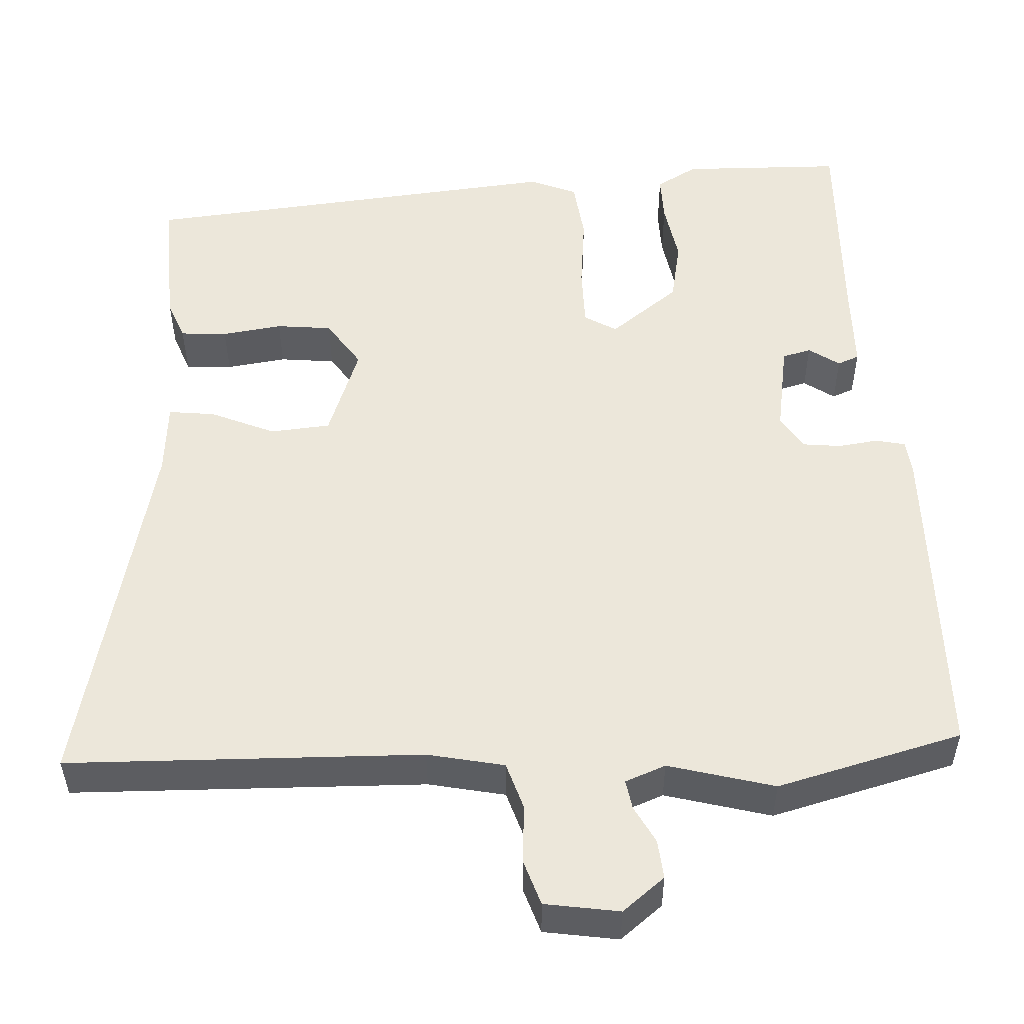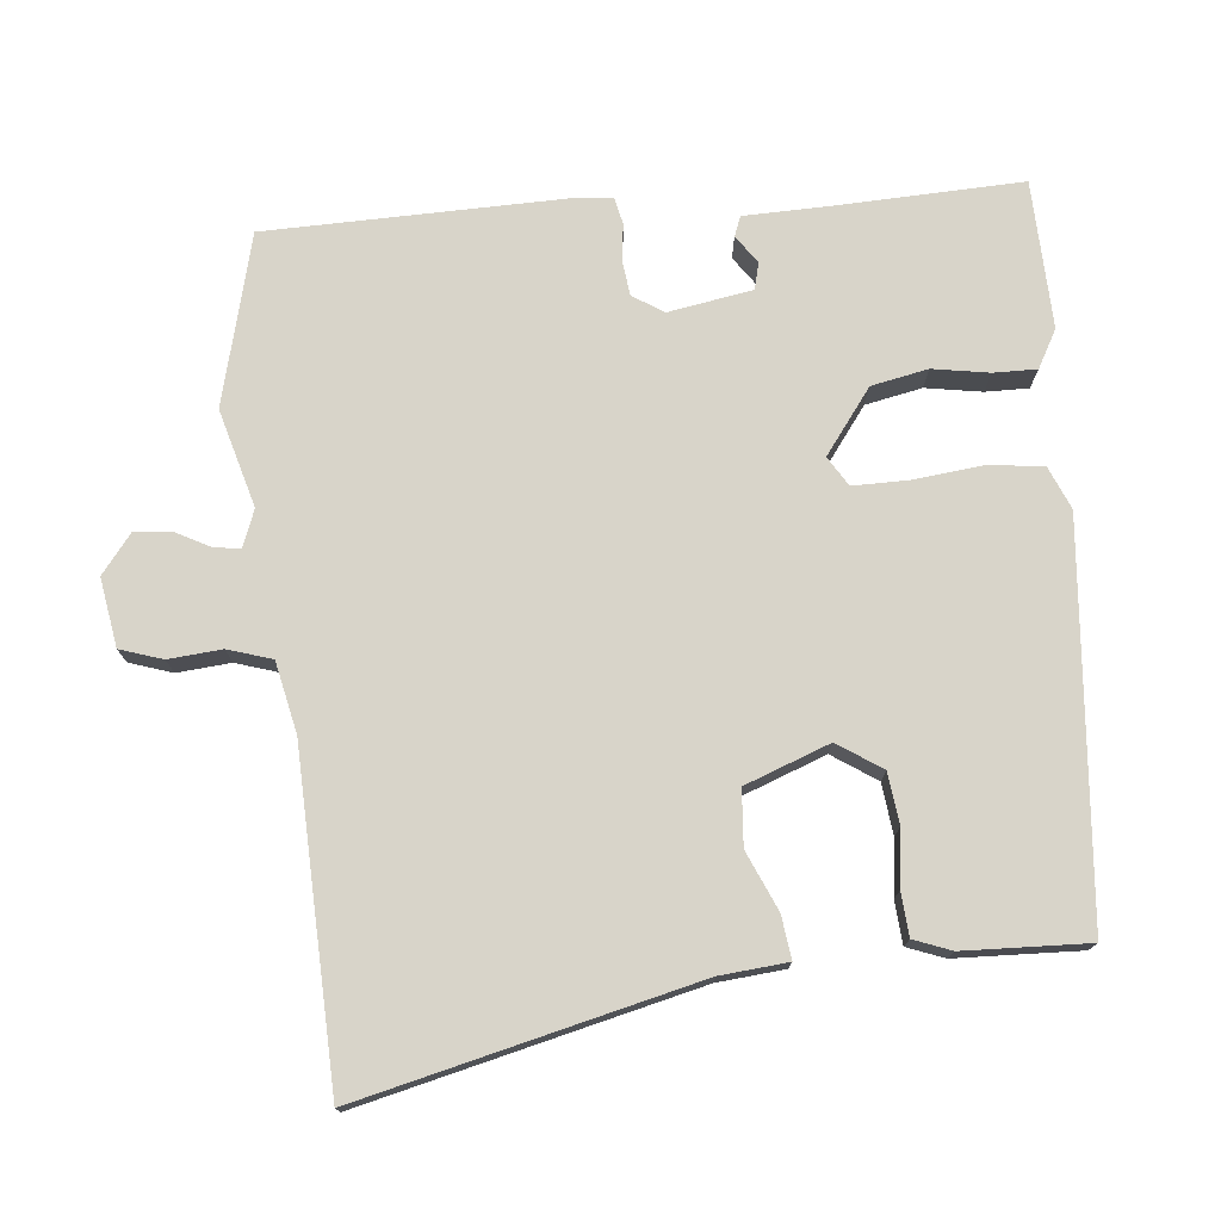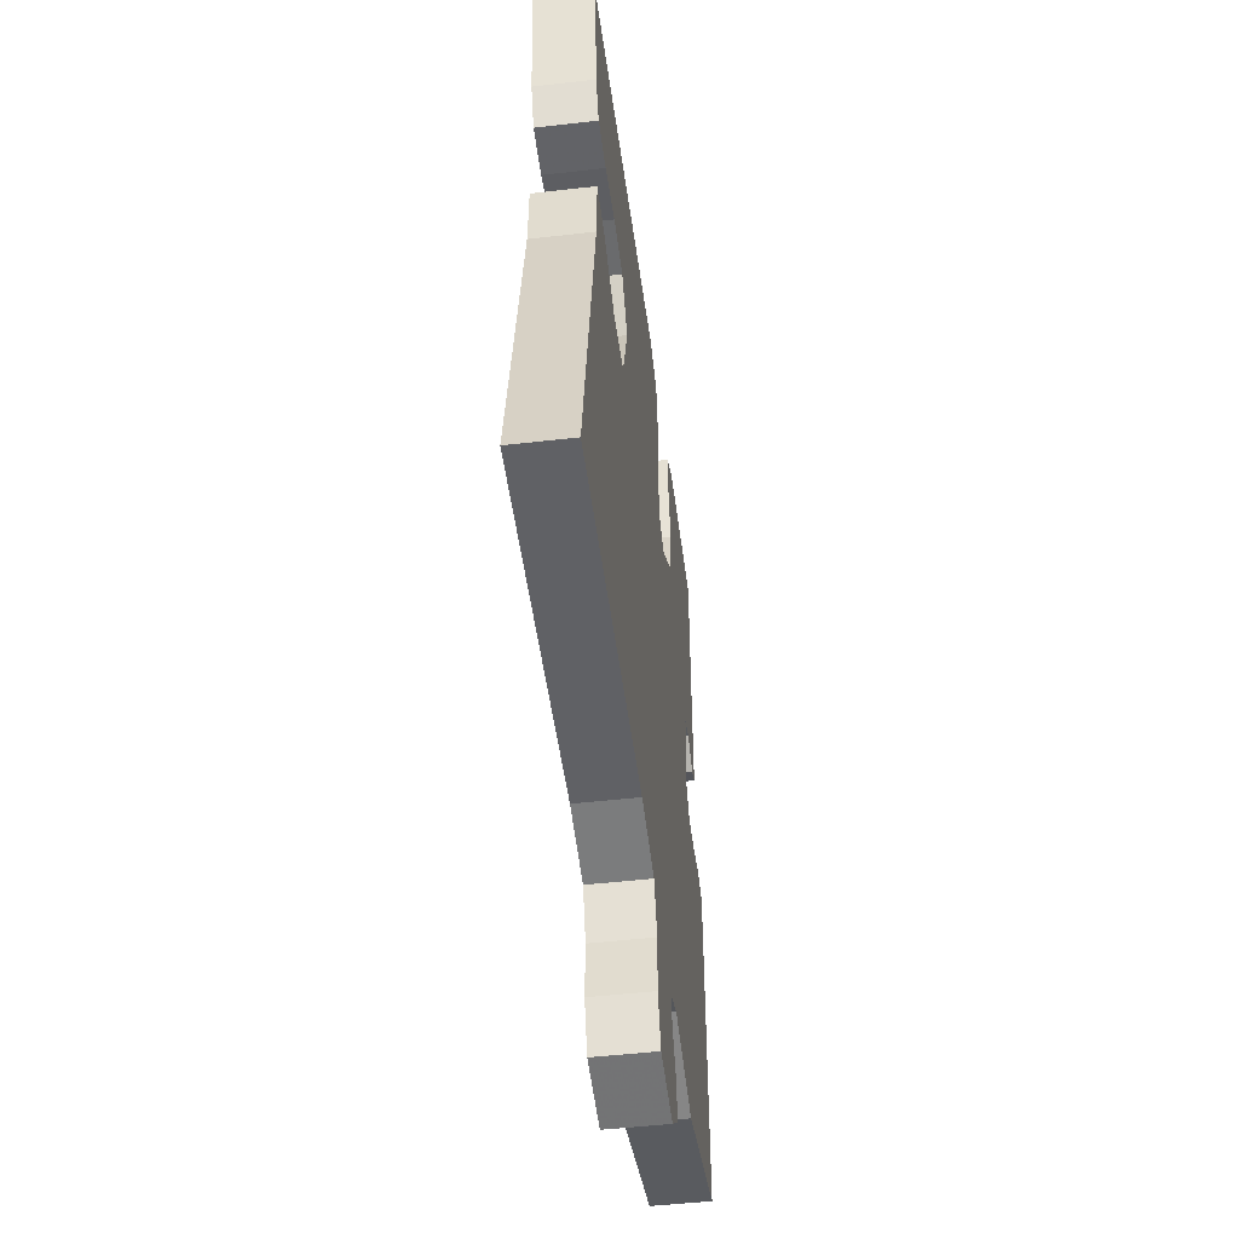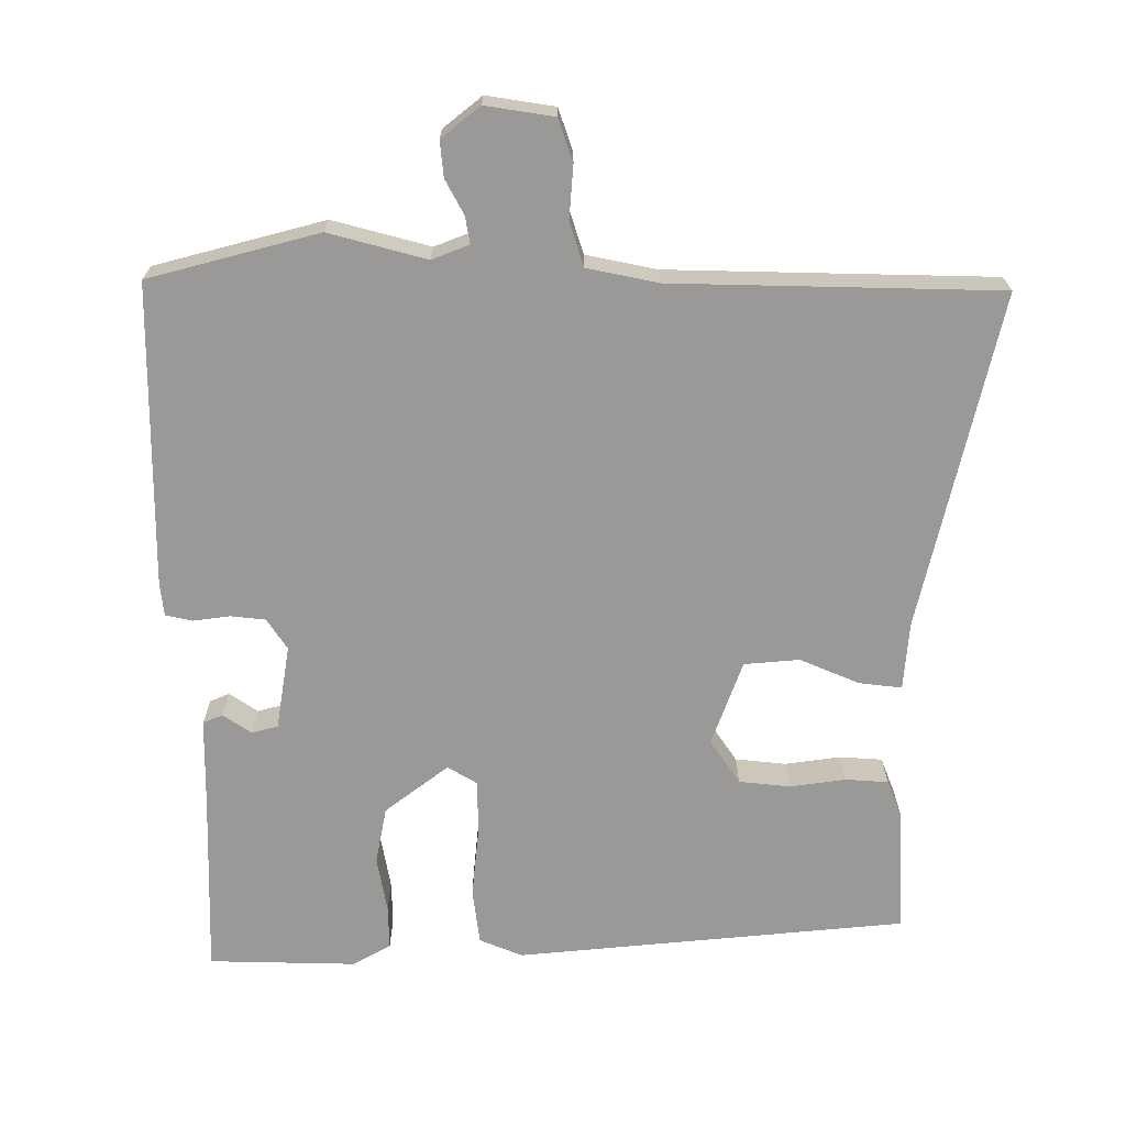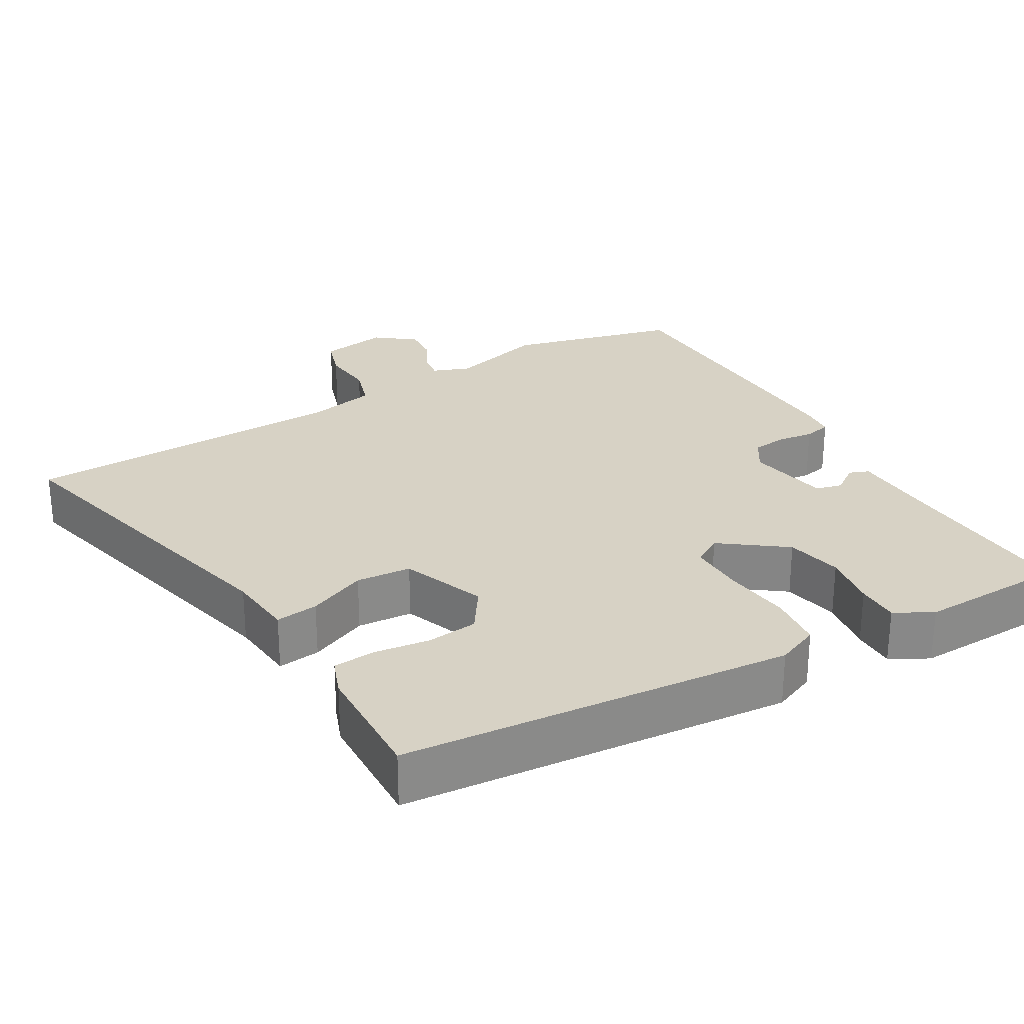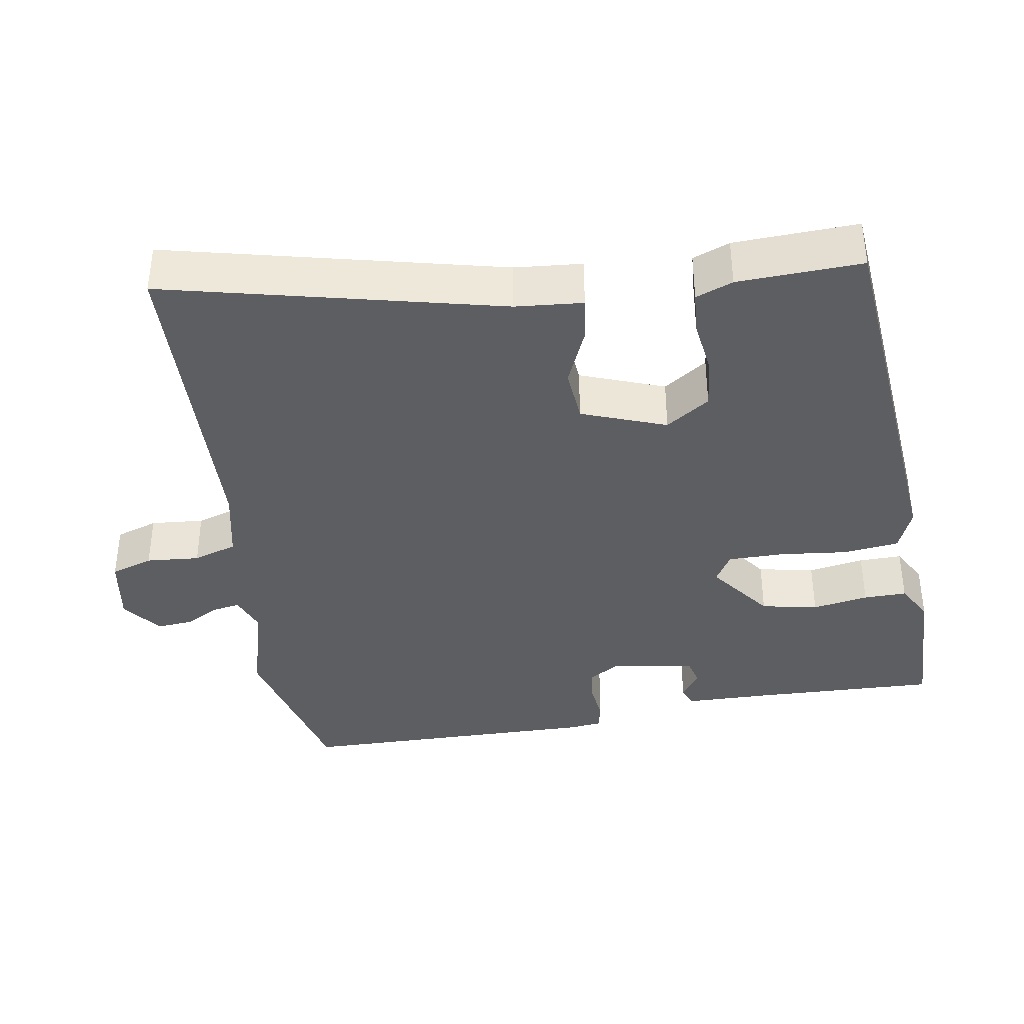
<metadata>
{"format":"obj","ext":"obj","renderer":"f3d","projection":"perspective","resolution":1024,"background":"white","views":[{"elev":-37.1,"azim":0.2,"up":"+Z"},{"elev":75.3,"azim":-98.8,"up":"+Y"},{"elev":-50.0,"azim":-82.8,"up":"+Z"},{"elev":-69.0,"azim":177.3,"up":"+Y"},{"elev":27.2,"azim":-33.6,"up":"+Y"},{"elev":-38.5,"azim":-83.8,"up":"+Y"}]}
</metadata>
<code>
v 0.528 0.07 -0.491
v 0.302 0.07 -0.562
v 0.169 0.07 -0.533
v 0.12 0.07 -0.555
v 0.128 0.07 -0.591
v 0.155 0.07 -0.636
v 0.162 0.07 -0.684
v 0.112 0.07 -0.728
v 0.019 0.07 -0.718
v -0.003 0.07 -0.662
v -0.001 0.07 -0.59
v -0.023 0.07 -0.532
v -0.119 0.07 -0.517
v -0.559 0.07 -0.528
v -0.477 0.07 -0.072
v -0.474 0.07 0.019
v -0.416 0.07 0.015
v -0.335 0.07 -0.015
v -0.261 0.07 -0.005
v -0.225 0.07 0.111
v -0.268 0.07 0.168
v -0.337 0.07 0.172
v -0.411 0.07 0.158
v -0.469 0.07 0.159
v -0.491 0.07 0.208
v -0.507 0.07 0.375
v 0.015 0.07 0.45
v 0.074 0.07 0.429
v 0.087 0.07 0.355
v 0.082 0.07 0.262
v 0.086 0.07 0.187
v 0.127 0.07 0.165
v 0.209 0.07 0.234
v 0.22 0.07 0.311
v 0.203 0.07 0.386
v 0.199 0.07 0.444
v 0.248 0.07 0.475
v 0.447 0.07 0.48
v 0.452 0.07 0.228
v 0.456 0.07 0.114
v 0.43 0.07 0.102
v 0.391 0.07 0.126
v 0.356 0.07 0.115
v 0.343 0.07 0.001
v 0.372 0.07 -0.039
v 0.419 0.07 -0.042
v 0.468 0.07 -0.033
v 0.505 0.07 -0.039
v 0.512 0.07 -0.083
v 0.528 0 -0.491
v 0.302 0 -0.562
v 0.169 0 -0.533
v 0.12 0 -0.555
v 0.128 0 -0.591
v 0.155 0 -0.636
v 0.162 0 -0.684
v 0.112 0 -0.728
v 0.019 0 -0.718
v -0.003 0 -0.662
v -0.001 0 -0.59
v -0.023 0 -0.532
v -0.119 0 -0.517
v -0.559 0 -0.528
v -0.477 0 -0.072
v -0.474 0 0.019
v -0.416 0 0.015
v -0.335 0 -0.015
v -0.261 0 -0.005
v -0.225 0 0.111
v -0.268 0 0.168
v -0.337 0 0.172
v -0.411 0 0.158
v -0.469 0 0.159
v -0.491 0 0.208
v -0.507 0 0.375
v 0.015 0 0.45
v 0.074 0 0.429
v 0.087 0 0.355
v 0.082 0 0.262
v 0.086 0 0.187
v 0.127 0 0.165
v 0.209 0 0.234
v 0.22 0 0.311
v 0.203 0 0.386
v 0.199 0 0.444
v 0.248 0 0.475
v 0.447 0 0.48
v 0.452 0 0.228
v 0.456 0 0.114
v 0.43 0 0.102
v 0.391 0 0.126
v 0.356 0 0.115
v 0.343 0 0.001
v 0.372 0 -0.039
v 0.419 0 -0.042
v 0.468 0 -0.033
v 0.505 0 -0.039
v 0.512 0 -0.083
f 46 47 48 49
f 45 46 49 1
f 44 45 1 2
f 39 40 41 42
f 39 42 43
f 38 39 43
f 37 38 43
f 34 35 36 37
f 33 34 37 43
f 32 33 43 44
f 27 28 29 30
f 27 30 31
f 26 27 31
f 22 23 24 25
f 21 22 25 26
f 15 16 17 18
f 13 14 15 18
f 12 13 18 19
f 8 9 10 11
f 8 11 12
f 5 6 7 8
f 4 5 8 12
f 3 4 12 19
f 21 26 31 32
f 20 21 32 44
f 19 20 44
f 2 3 19 44
f 98 97 96 95
f 50 98 95 94
f 51 50 94 93
f 91 90 89 88
f 92 91 88
f 92 88 87
f 92 87 86
f 86 85 84 83
f 92 86 83 82
f 93 92 82 81
f 79 78 77 76
f 80 79 76
f 80 76 75
f 74 73 72 71
f 75 74 71 70
f 67 66 65 64
f 67 64 63 62
f 68 67 62 61
f 60 59 58 57
f 61 60 57
f 57 56 55 54
f 61 57 54 53
f 68 61 53 52
f 81 80 75 70
f 93 81 70 69
f 93 69 68
f 93 68 52 51
f 1 50 51 2
f 2 51 52 3
f 3 52 53 4
f 4 53 54 5
f 5 54 55 6
f 6 55 56 7
f 7 56 57 8
f 8 57 58 9
f 9 58 59 10
f 10 59 60 11
f 11 60 61 12
f 12 61 62 13
f 13 62 63 14
f 14 63 64 15
f 15 64 65 16
f 16 65 66 17
f 17 66 67 18
f 18 67 68 19
f 19 68 69 20
f 20 69 70 21
f 21 70 71 22
f 22 71 72 23
f 23 72 73 24
f 24 73 74 25
f 25 74 75 26
f 26 75 76 27
f 27 76 77 28
f 28 77 78 29
f 29 78 79 30
f 30 79 80 31
f 31 80 81 32
f 32 81 82 33
f 33 82 83 34
f 34 83 84 35
f 35 84 85 36
f 36 85 86 37
f 37 86 87 38
f 38 87 88 39
f 39 88 89 40
f 40 89 90 41
f 41 90 91 42
f 42 91 92 43
f 43 92 93 44
f 44 93 94 45
f 45 94 95 46
f 46 95 96 47
f 47 96 97 48
f 48 97 98 49
f 49 98 50 1

</code>
